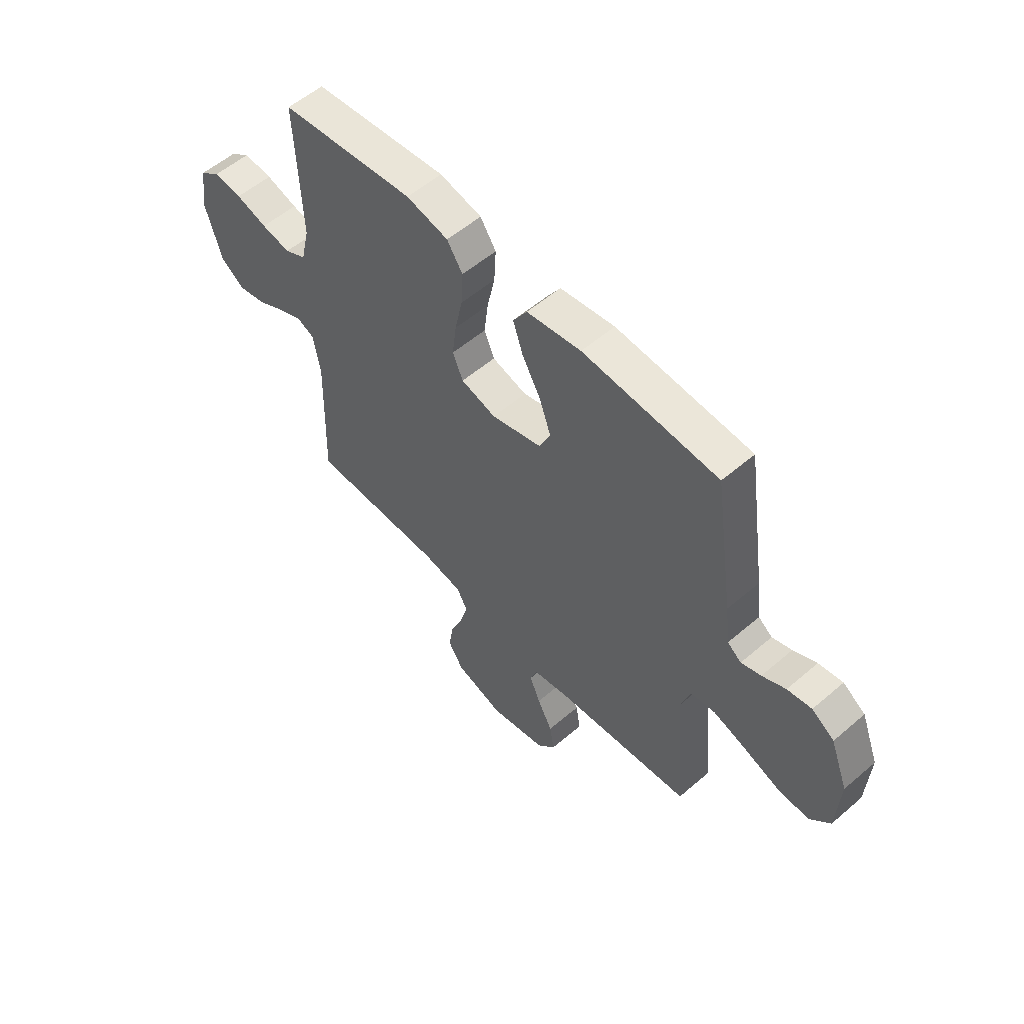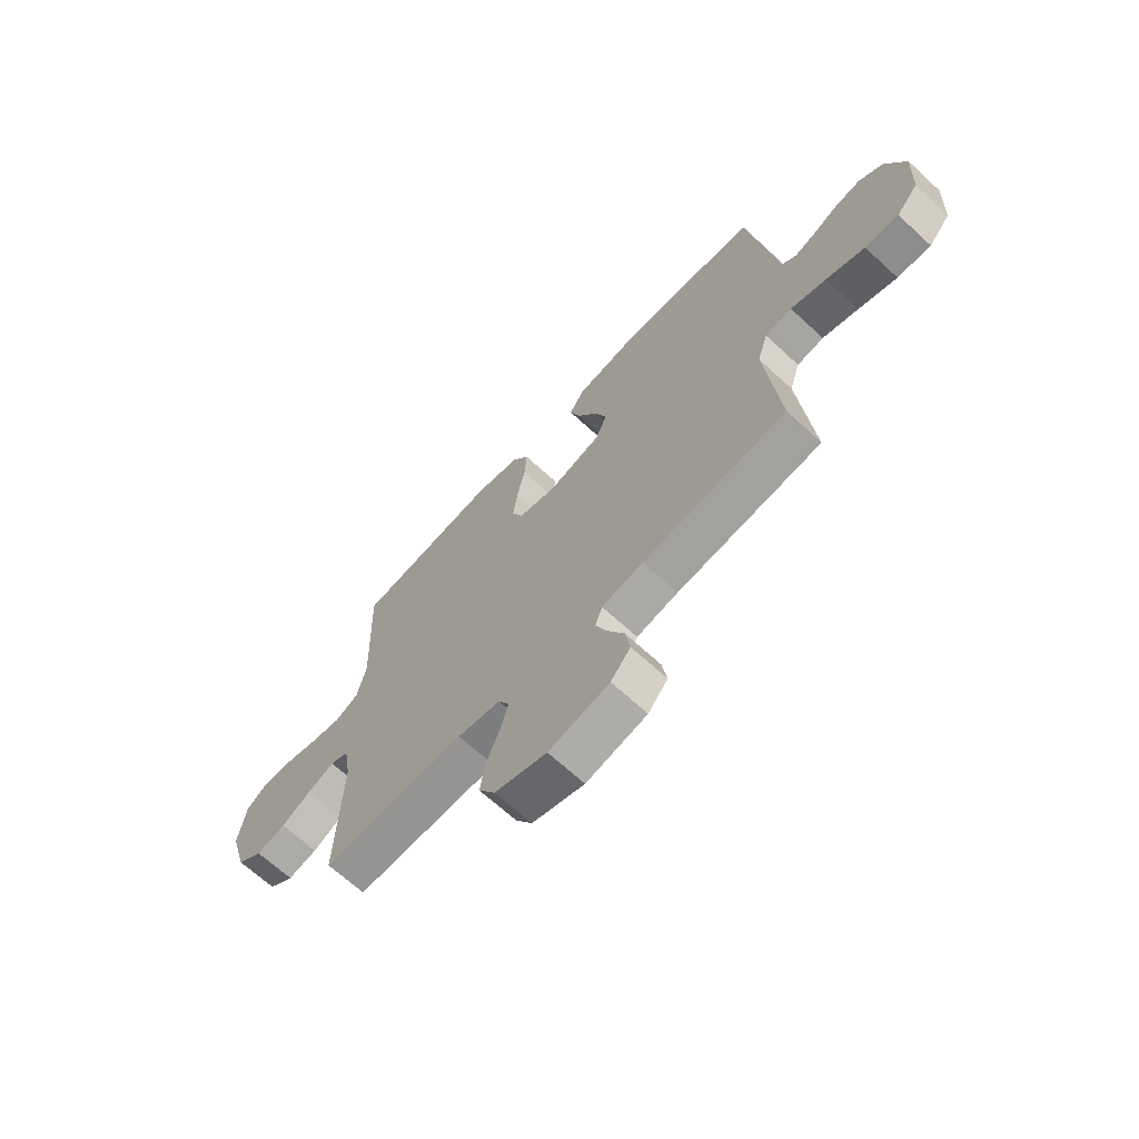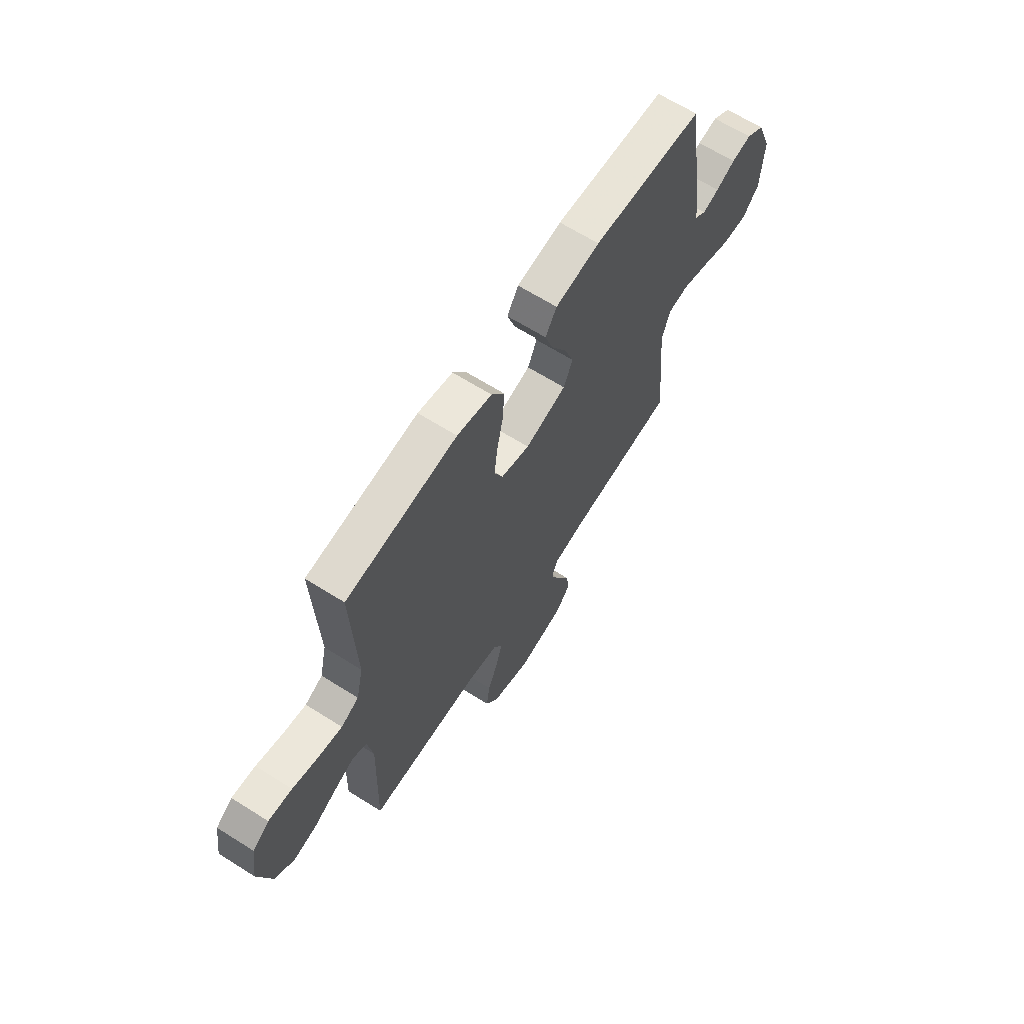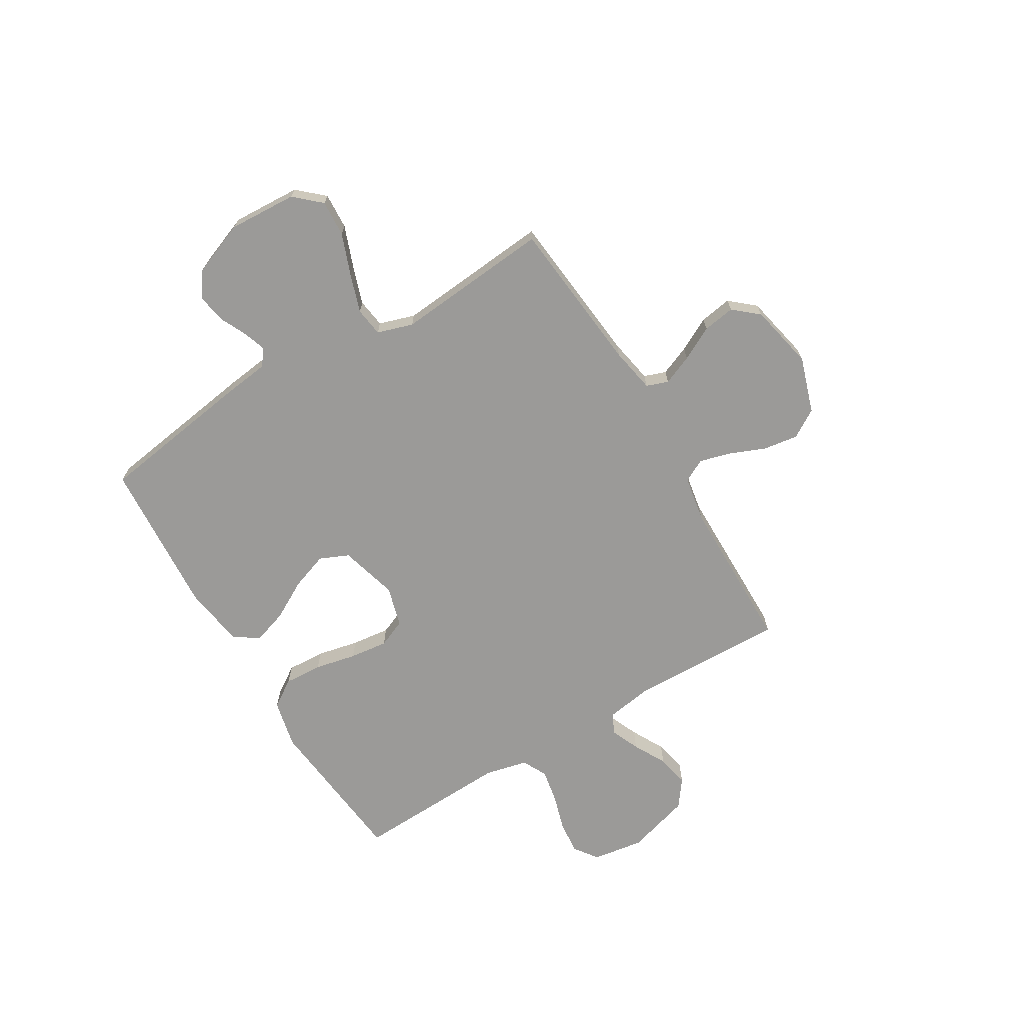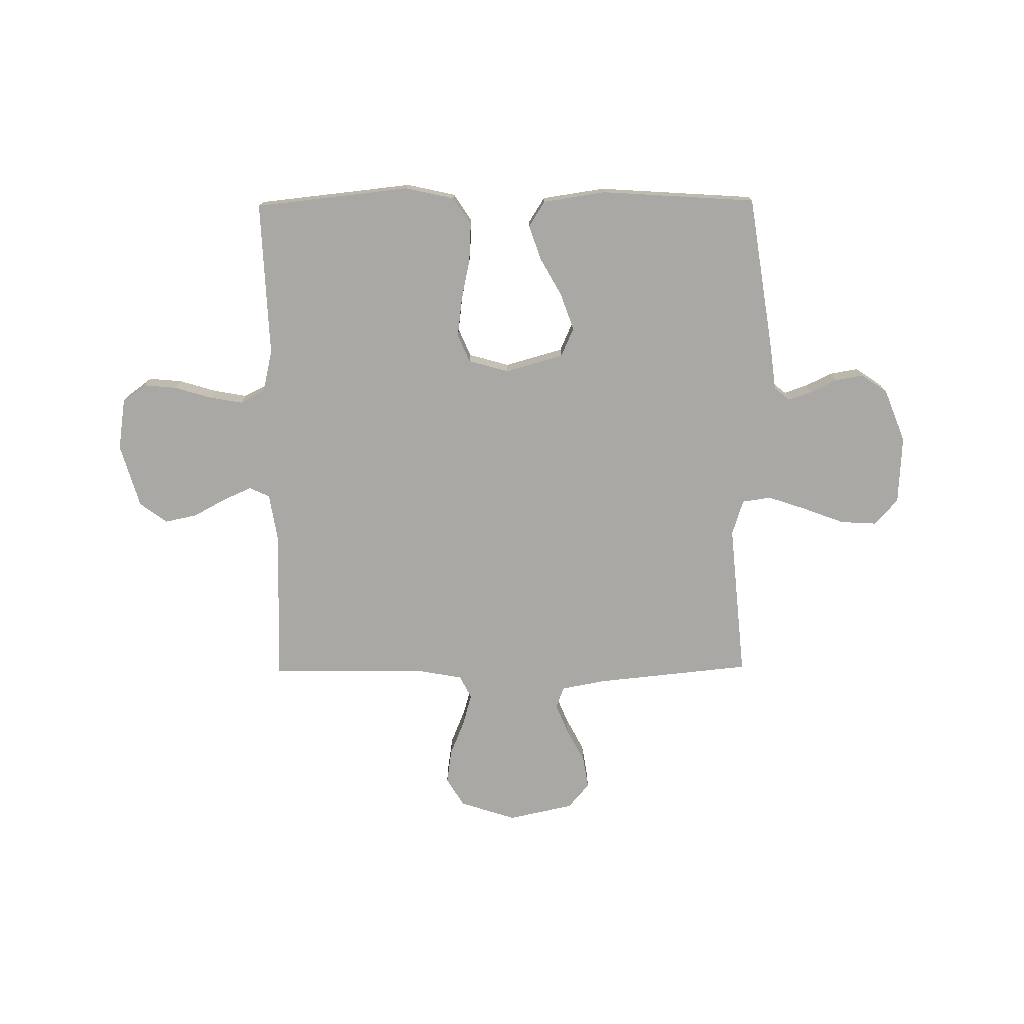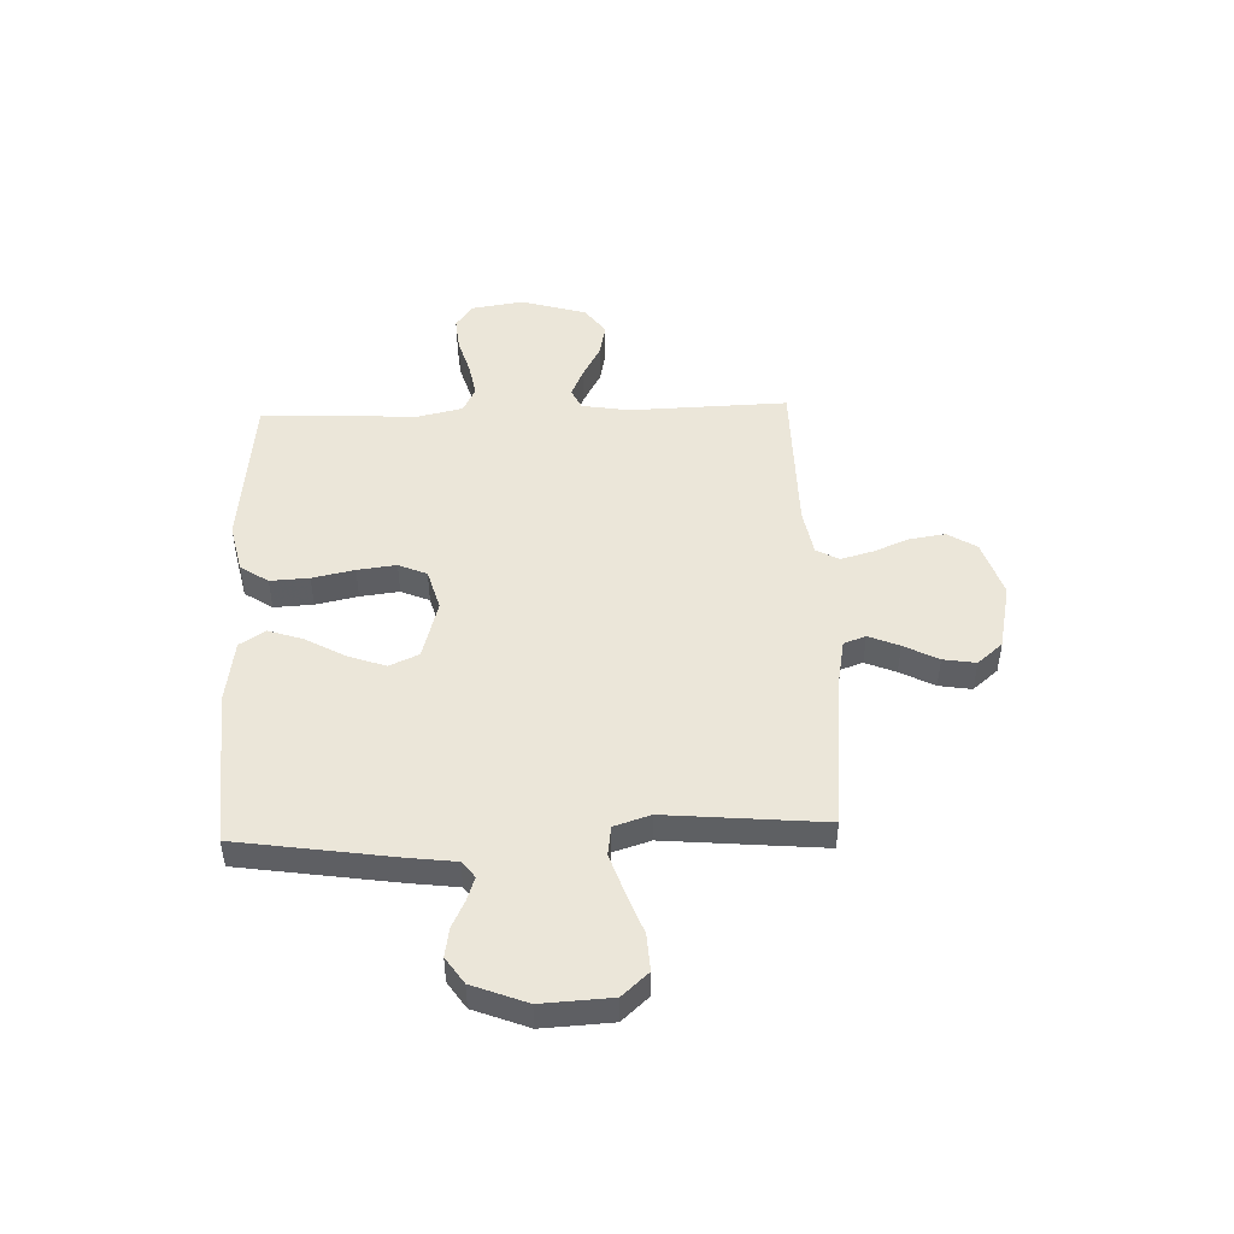
<metadata>
{"format":"obj","ext":"obj","renderer":"f3d","projection":"perspective","resolution":1024,"background":"white","views":[{"elev":55.9,"azim":48.0,"up":"+Z"},{"elev":-67.4,"azim":47.3,"up":"+Z"},{"elev":65.3,"azim":-57.6,"up":"+Z"},{"elev":-69.3,"azim":120.9,"up":"+Y"},{"elev":-74.9,"azim":0.6,"up":"+Y"},{"elev":47.9,"azim":87.9,"up":"+Y"}]}
</metadata>
<code>
v 0.5 0.07 -0.5
v 0.2 0.07 -0.53
v 0.114 0.07 -0.546
v 0.099 0.07 -0.588
v 0.123 0.07 -0.646
v 0.157 0.07 -0.711
v 0.167 0.07 -0.773
v 0.126 0.07 -0.821
v 0 0.07 -0.848
v -0.108 0.07 -0.813
v -0.142 0.07 -0.758
v -0.132 0.07 -0.691
v -0.104 0.07 -0.623
v -0.087 0.07 -0.562
v -0.11 0.07 -0.518
v -0.2 0.07 -0.502
v -0.5 0.07 -0.5
v -0.491 0.07 -0.2
v -0.506 0.07 -0.109
v -0.545 0.07 -0.091
v -0.6 0.07 -0.115
v -0.663 0.07 -0.149
v -0.725 0.07 -0.162
v -0.778 0.07 -0.123
v -0.814 0.07 0
v -0.799 0.07 0.099
v -0.754 0.07 0.132
v -0.69 0.07 0.126
v -0.62 0.07 0.105
v -0.555 0.07 0.093
v -0.507 0.07 0.117
v -0.488 0.07 0.2
v -0.5 0.07 0.5
v -0.2 0.07 0.532
v -0.106 0.07 0.511
v -0.071 0.07 0.458
v -0.075 0.07 0.384
v -0.092 0.07 0.304
v -0.101 0.07 0.23
v -0.078 0.07 0.176
v 0 0.07 0.154
v 0.112 0.07 0.185
v 0.137 0.07 0.241
v 0.112 0.07 0.312
v 0.07 0.07 0.387
v 0.048 0.07 0.453
v 0.079 0.07 0.502
v 0.2 0.07 0.52
v 0.5 0.07 0.5
v 0.545 0.07 0.2
v 0.556 0.07 0.112
v 0.587 0.07 0.088
v 0.631 0.07 0.103
v 0.683 0.07 0.128
v 0.737 0.07 0.137
v 0.787 0.07 0.103
v 0.827 0.07 0
v 0.82 0.07 -0.132
v 0.775 0.07 -0.182
v 0.705 0.07 -0.178
v 0.625 0.07 -0.148
v 0.551 0.07 -0.123
v 0.495 0.07 -0.131
v 0.473 0.07 -0.2
v 0.5 0 -0.5
v 0.2 0 -0.53
v 0.114 0 -0.546
v 0.099 0 -0.588
v 0.123 0 -0.646
v 0.157 0 -0.711
v 0.167 0 -0.773
v 0.126 0 -0.821
v 0 0 -0.848
v -0.108 0 -0.813
v -0.142 0 -0.758
v -0.132 0 -0.691
v -0.104 0 -0.623
v -0.087 0 -0.562
v -0.11 0 -0.518
v -0.2 0 -0.502
v -0.5 0 -0.5
v -0.491 0 -0.2
v -0.506 0 -0.109
v -0.545 0 -0.091
v -0.6 0 -0.115
v -0.663 0 -0.149
v -0.725 0 -0.162
v -0.778 0 -0.123
v -0.814 0 0
v -0.799 0 0.099
v -0.754 0 0.132
v -0.69 0 0.126
v -0.62 0 0.105
v -0.555 0 0.093
v -0.507 0 0.117
v -0.488 0 0.2
v -0.5 0 0.5
v -0.2 0 0.532
v -0.106 0 0.511
v -0.071 0 0.458
v -0.075 0 0.384
v -0.092 0 0.304
v -0.101 0 0.23
v -0.078 0 0.176
v 0 0 0.154
v 0.112 0 0.185
v 0.137 0 0.241
v 0.112 0 0.312
v 0.07 0 0.387
v 0.048 0 0.453
v 0.079 0 0.502
v 0.2 0 0.52
v 0.5 0 0.5
v 0.545 0 0.2
v 0.556 0 0.112
v 0.587 0 0.088
v 0.631 0 0.103
v 0.683 0 0.128
v 0.737 0 0.137
v 0.787 0 0.103
v 0.827 0 0
v 0.82 0 -0.132
v 0.775 0 -0.182
v 0.705 0 -0.178
v 0.625 0 -0.148
v 0.551 0 -0.123
v 0.495 0 -0.131
v 0.473 0 -0.2
f 58 59 60 61
f 58 61 62
f 57 58 62
f 56 57 62 63
f 53 54 55 56
f 52 53 56 63
f 48 49 50 51
f 46 47 48 51
f 44 45 46 51
f 43 44 51 52
f 42 43 52 63
f 35 36 37 38
f 35 38 39
f 32 33 34 35
f 31 32 35 39
f 30 31 39 40
f 26 27 28 29
f 26 29 30
f 25 26 30
f 21 22 23 24
f 20 21 24 25
f 16 17 18
f 15 16 18 19
f 10 11 12 13
f 10 13 14
f 9 10 14
f 8 9 14
f 5 6 7 8
f 4 5 8 14
f 3 4 14 15
f 64 1 2
f 41 42 63 64
f 20 25 30 40
f 19 20 40 41
f 15 19 41 64
f 2 3 15 64
f 125 124 123 122
f 126 125 122
f 126 122 121
f 127 126 121 120
f 120 119 118 117
f 127 120 117 116
f 115 114 113 112
f 115 112 111 110
f 115 110 109 108
f 116 115 108 107
f 127 116 107 106
f 102 101 100 99
f 103 102 99
f 99 98 97 96
f 103 99 96 95
f 104 103 95 94
f 93 92 91 90
f 94 93 90
f 94 90 89
f 88 87 86 85
f 89 88 85 84
f 82 81 80
f 83 82 80 79
f 77 76 75 74
f 78 77 74
f 78 74 73
f 78 73 72
f 72 71 70 69
f 78 72 69 68
f 79 78 68 67
f 66 65 128
f 128 127 106 105
f 104 94 89 84
f 105 104 84 83
f 128 105 83 79
f 128 79 67 66
f 1 65 66 2
f 2 66 67 3
f 3 67 68 4
f 4 68 69 5
f 5 69 70 6
f 6 70 71 7
f 7 71 72 8
f 8 72 73 9
f 9 73 74 10
f 10 74 75 11
f 11 75 76 12
f 12 76 77 13
f 13 77 78 14
f 14 78 79 15
f 15 79 80 16
f 16 80 81 17
f 17 81 82 18
f 18 82 83 19
f 19 83 84 20
f 20 84 85 21
f 21 85 86 22
f 22 86 87 23
f 23 87 88 24
f 24 88 89 25
f 25 89 90 26
f 26 90 91 27
f 27 91 92 28
f 28 92 93 29
f 29 93 94 30
f 30 94 95 31
f 31 95 96 32
f 32 96 97 33
f 33 97 98 34
f 34 98 99 35
f 35 99 100 36
f 36 100 101 37
f 37 101 102 38
f 38 102 103 39
f 39 103 104 40
f 40 104 105 41
f 41 105 106 42
f 42 106 107 43
f 43 107 108 44
f 44 108 109 45
f 45 109 110 46
f 46 110 111 47
f 47 111 112 48
f 48 112 113 49
f 49 113 114 50
f 50 114 115 51
f 51 115 116 52
f 52 116 117 53
f 53 117 118 54
f 54 118 119 55
f 55 119 120 56
f 56 120 121 57
f 57 121 122 58
f 58 122 123 59
f 59 123 124 60
f 60 124 125 61
f 61 125 126 62
f 62 126 127 63
f 63 127 128 64
f 64 128 65 1

</code>
